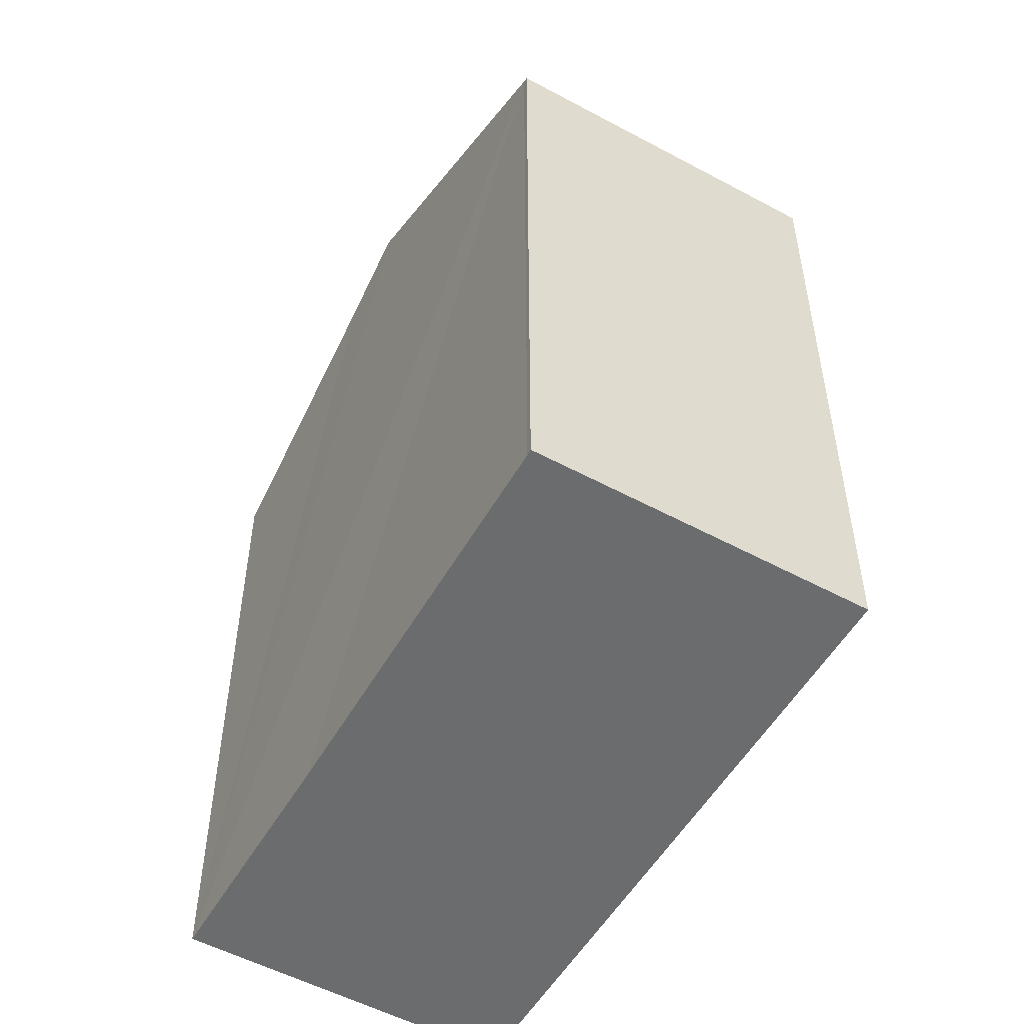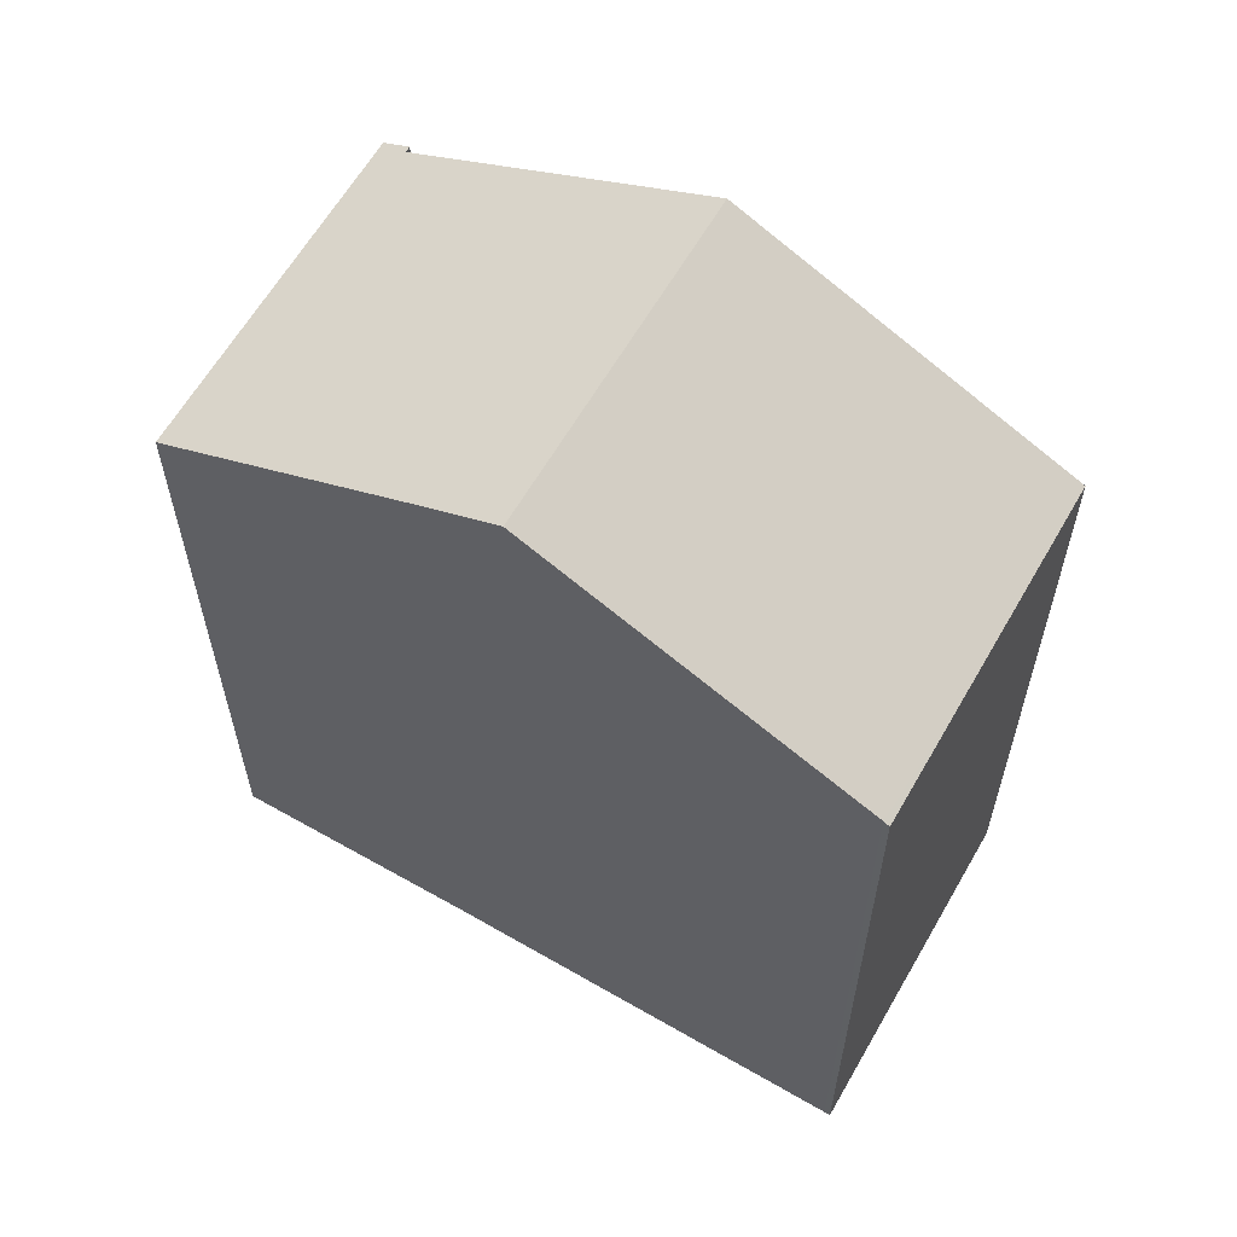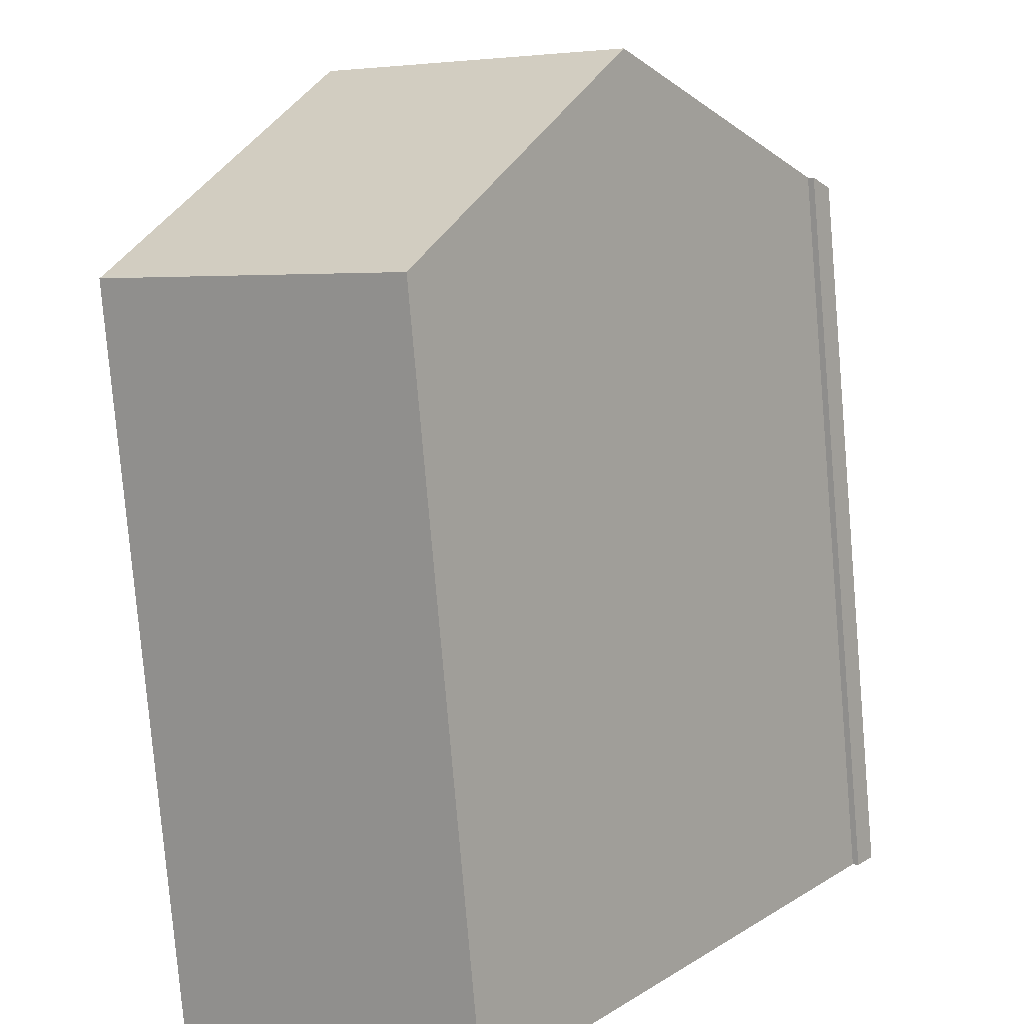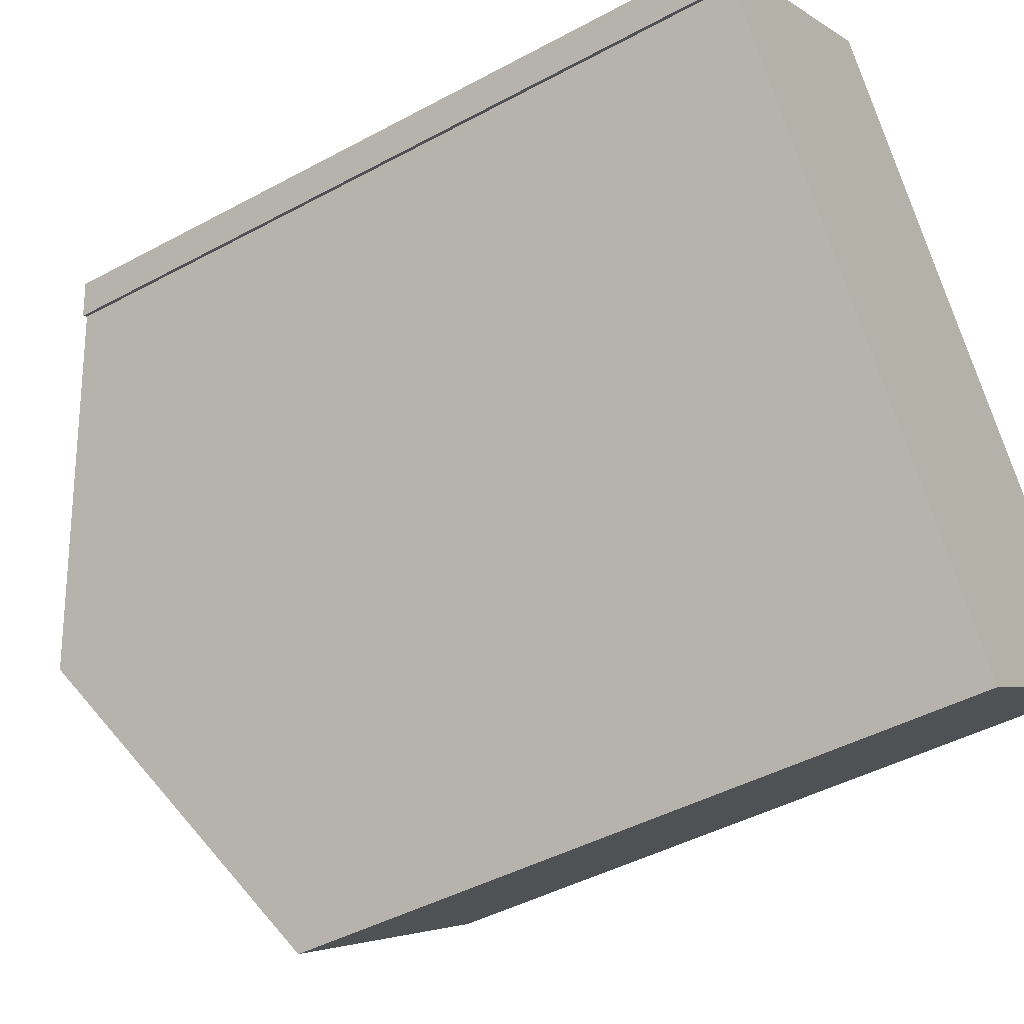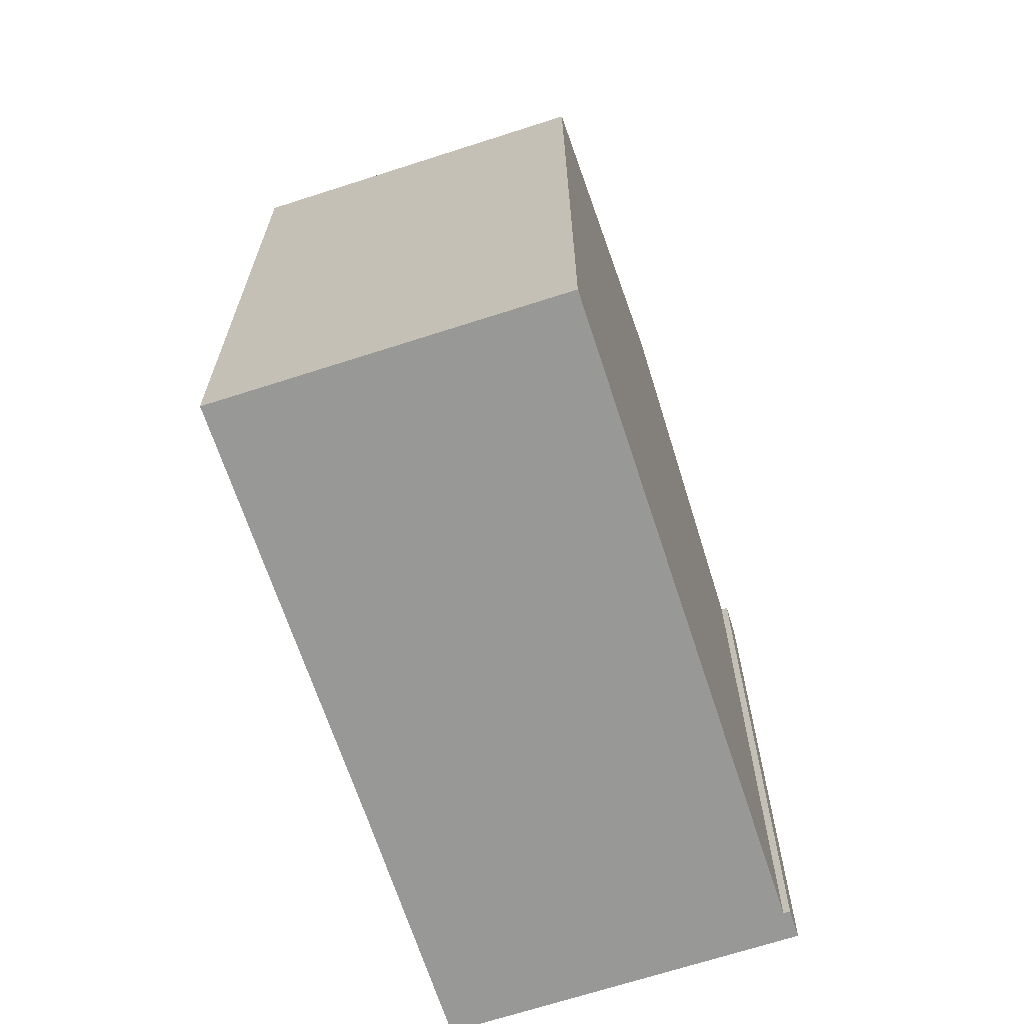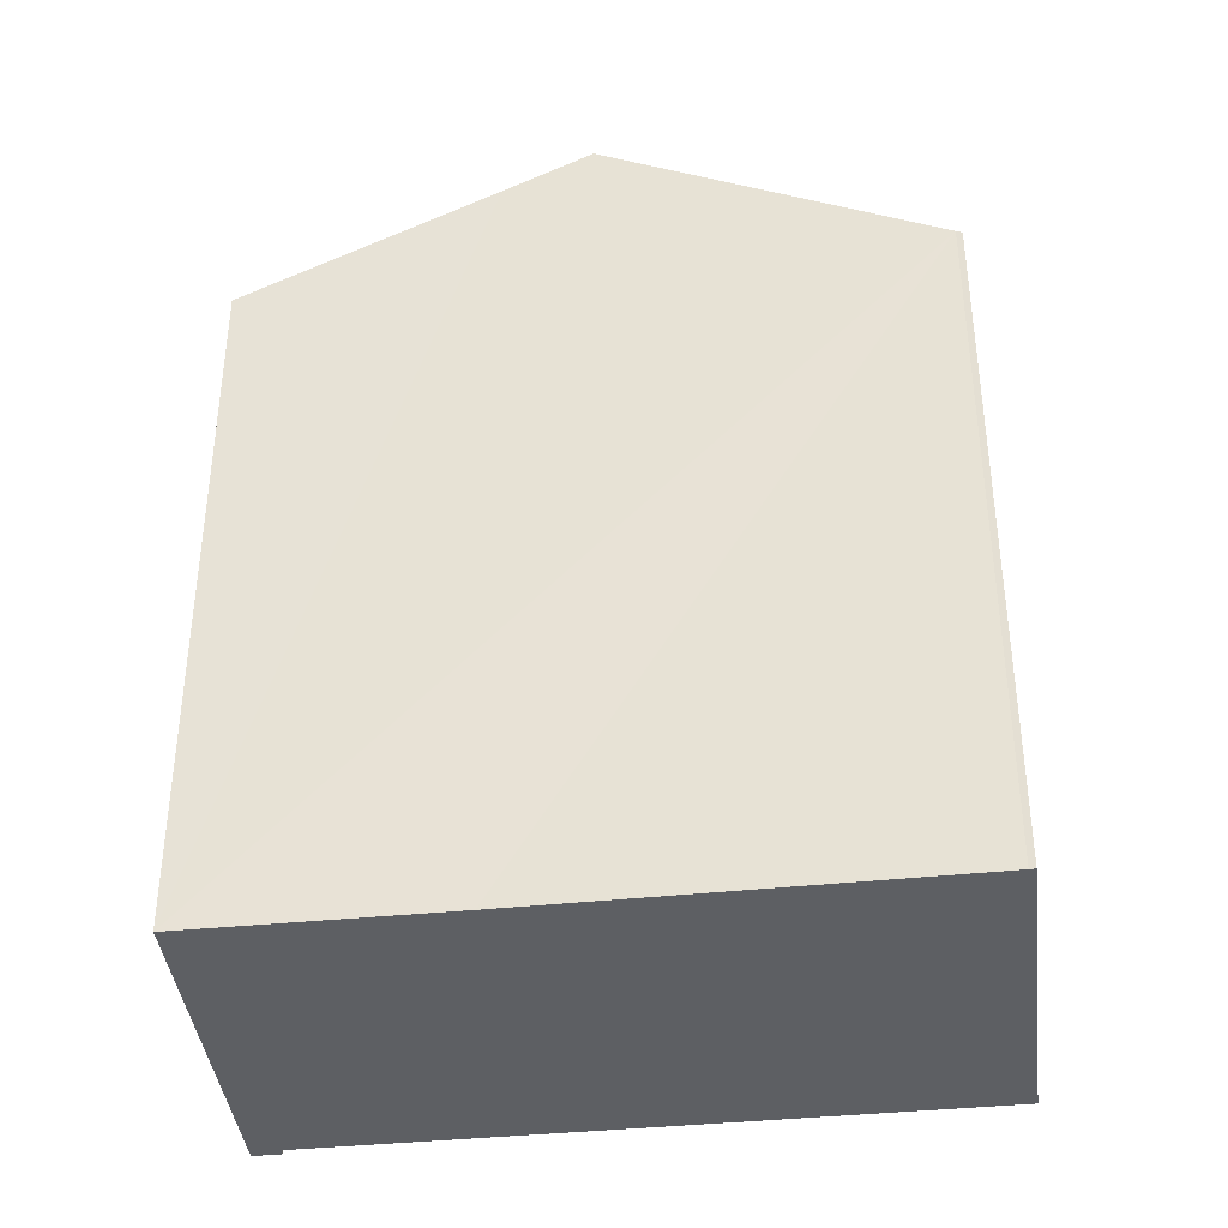
<metadata>
{"format":"obj","ext":"obj","renderer":"f3d","projection":"perspective","resolution":1024,"background":"white","views":[{"elev":-53.6,"azim":114.2,"up":"+Y"},{"elev":62.2,"azim":83.9,"up":"+Y"},{"elev":-79.6,"azim":-175.1,"up":"+Z"},{"elev":-44.3,"azim":-57.6,"up":"+Z"},{"elev":-68.5,"azim":162.0,"up":"+Y"},{"elev":-40.1,"azim":60.8,"up":"+Y"}]}
</metadata>
<code>
v  10.28 12.32 -7.217
v  11.95 12.37 -5.877
v  12.02 12.32 -5.96
v  8.473 15.11 -1.186
v  7.101 12.33 -9.516
v  3.599 15.11 -4.725
v  0 12.32 7.547e-16
v  0.386 12.56 -0.329
v  0.292 12.56 -0.398
v  4.965 12.32 3.606
v  7.562 14.4 0.042
v  0.292 2.437e-17 -0.398
v  0 0 0
v  7.101 5.827e-16 -9.516
v  0.386 2.015e-17 -0.329
v  3.599 2.893e-16 -4.725
v  4.965 -2.208e-16 3.606
v  7.562 -2.572e-18 0.042
v  11.95 3.599e-16 -5.877
v  8.473 7.262e-17 -1.186
v  12.02 3.649e-16 -5.96
v  10.28 4.419e-16 -7.217
g defaultobject
f 1 2 3
f 2 1 4
f 4 1 5
f 4 5 6
f 7 8 9
f 8 7 10
f 8 10 11
f 8 11 4
f 4 6 8
f 12 7 9
f 7 12 13
f 14 6 5
f 6 14 8
f 8 14 15
f 15 14 16
f 13 10 7
f 10 13 17
f 17 11 10
f 11 17 4
f 4 17 2
f 2 17 18
f 2 18 19
f 19 18 20
f 19 3 2
f 3 19 21
f 21 1 3
f 1 21 5
f 5 21 14
f 14 21 22
f 15 9 8
f 9 15 12
f 19 22 21
f 22 19 20
f 22 20 14
f 14 20 16
f 16 20 18
f 16 18 17
f 16 17 15
f 15 17 13
f 15 13 12

</code>
